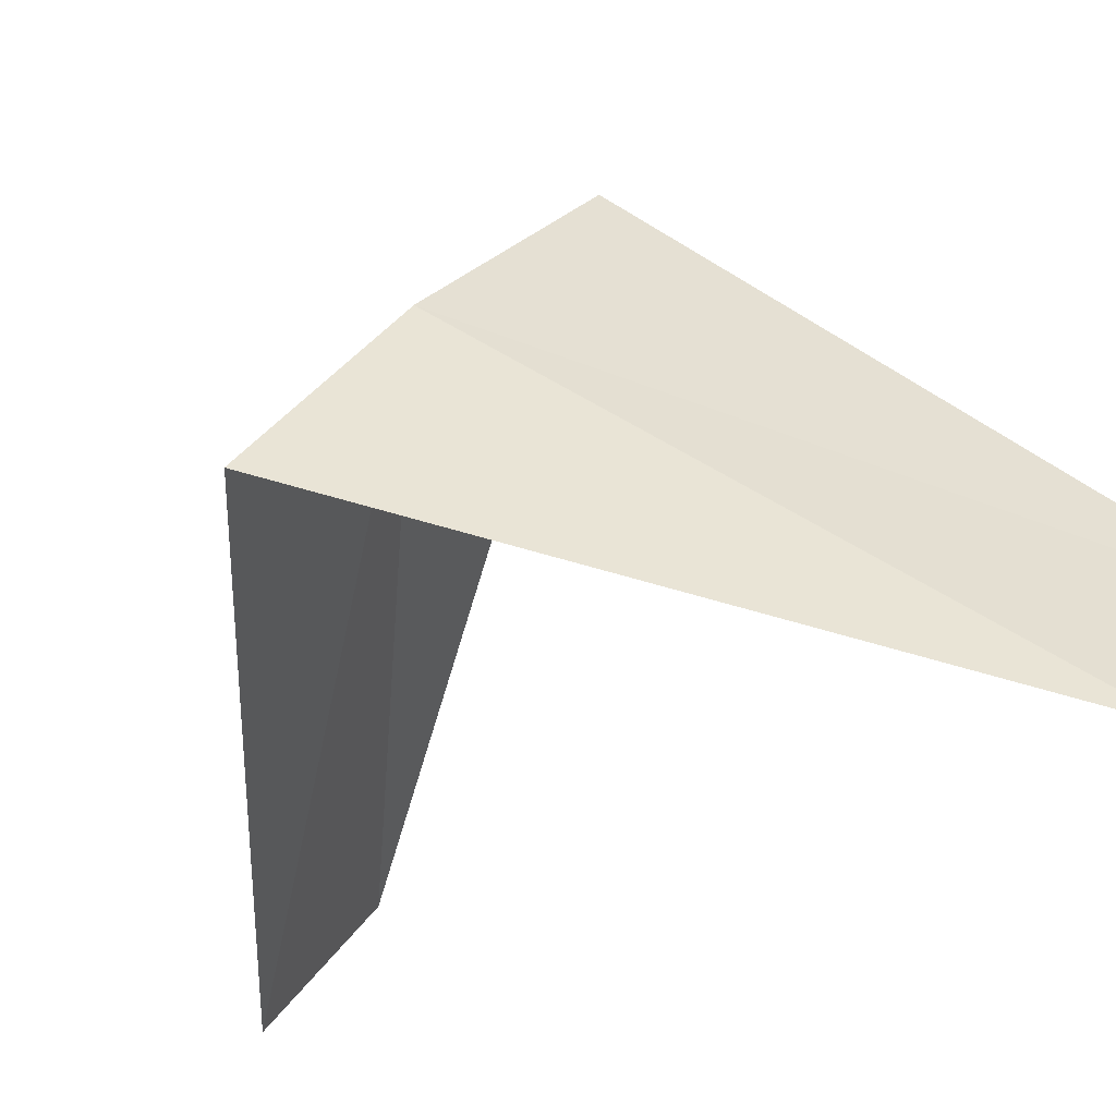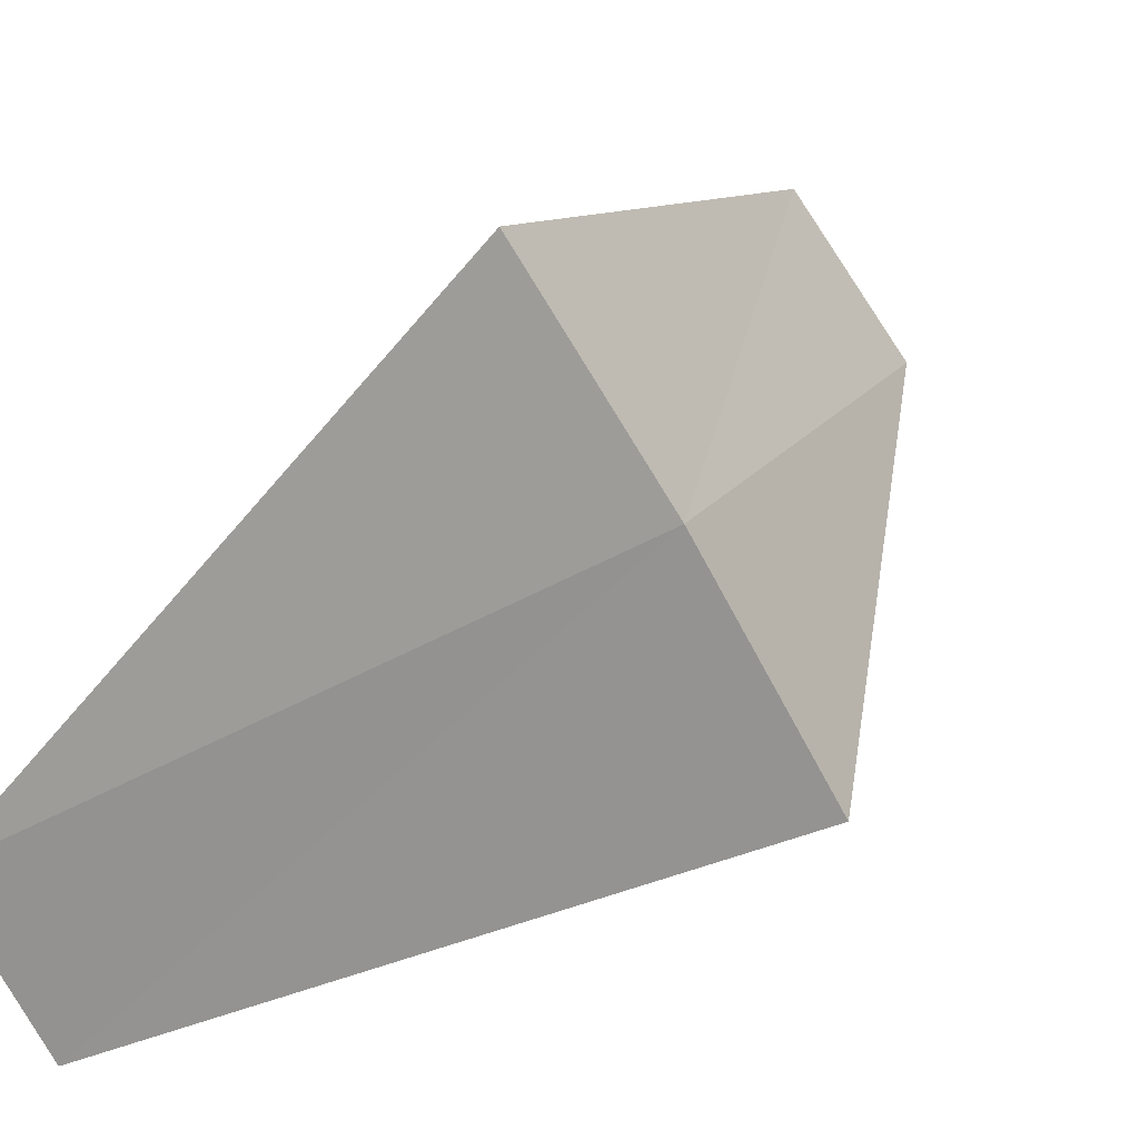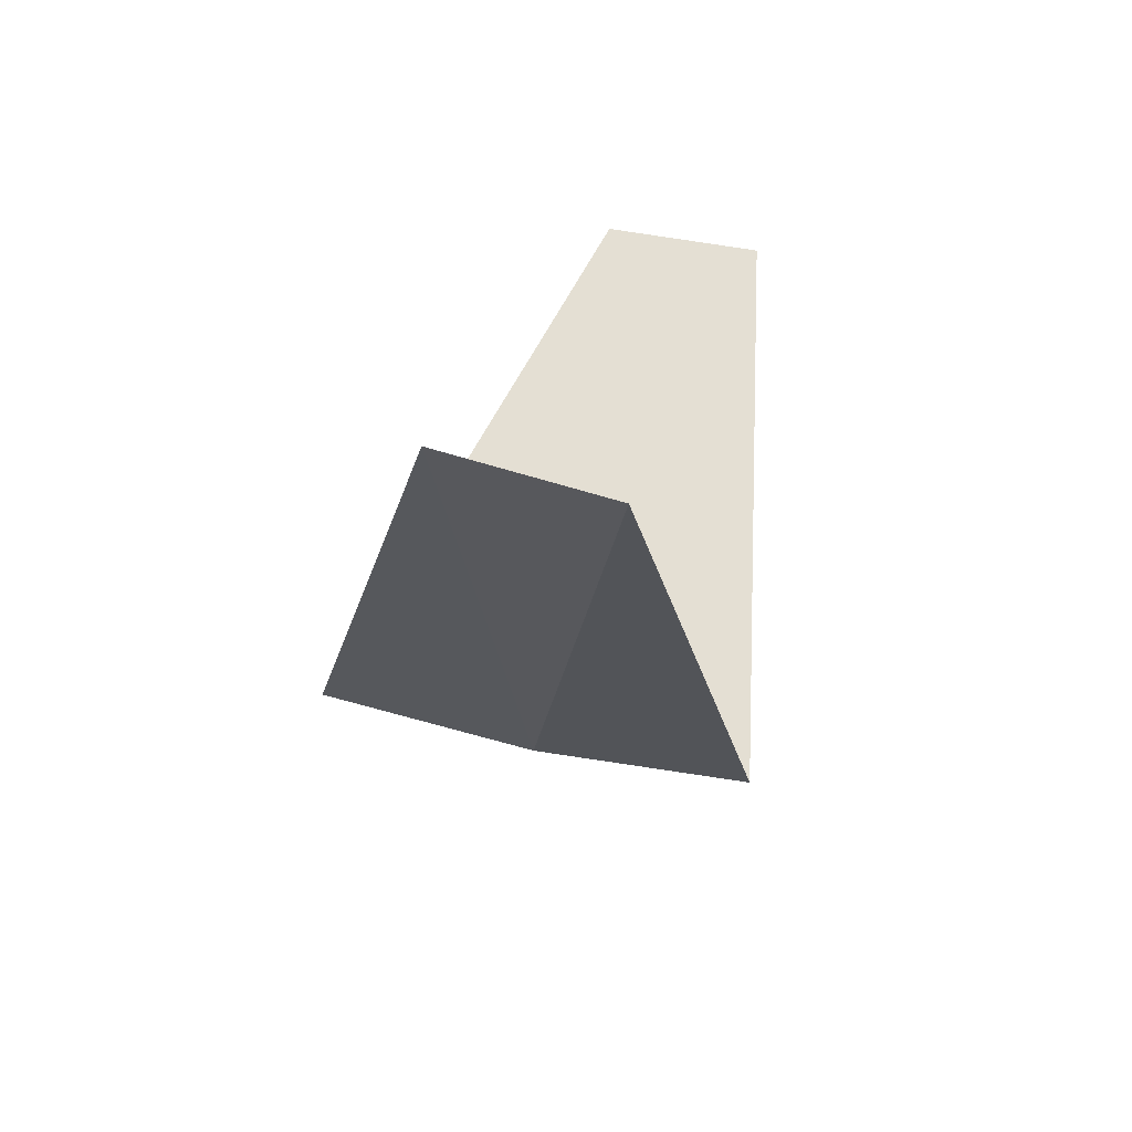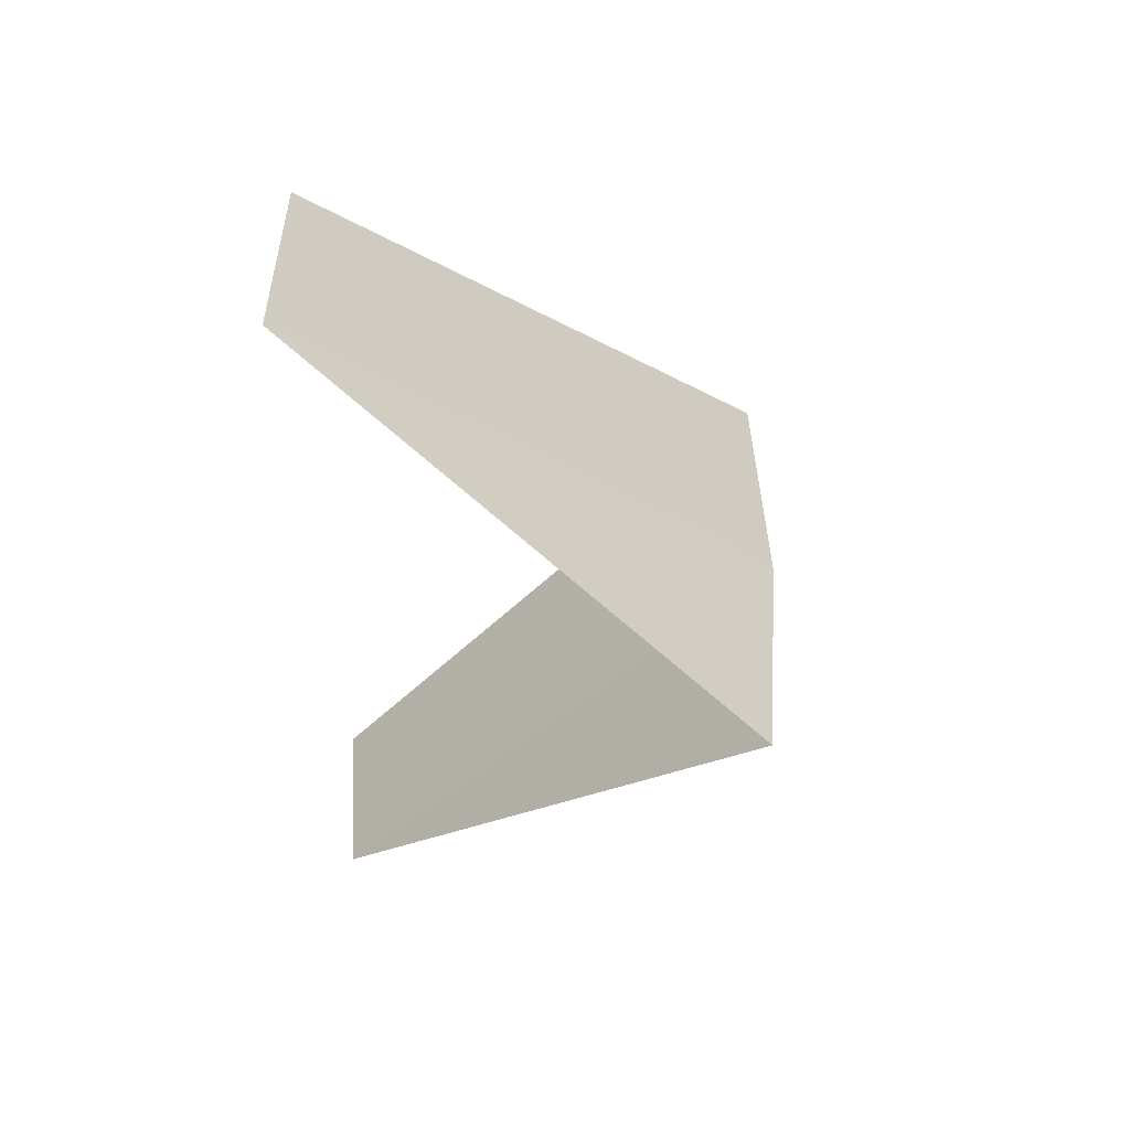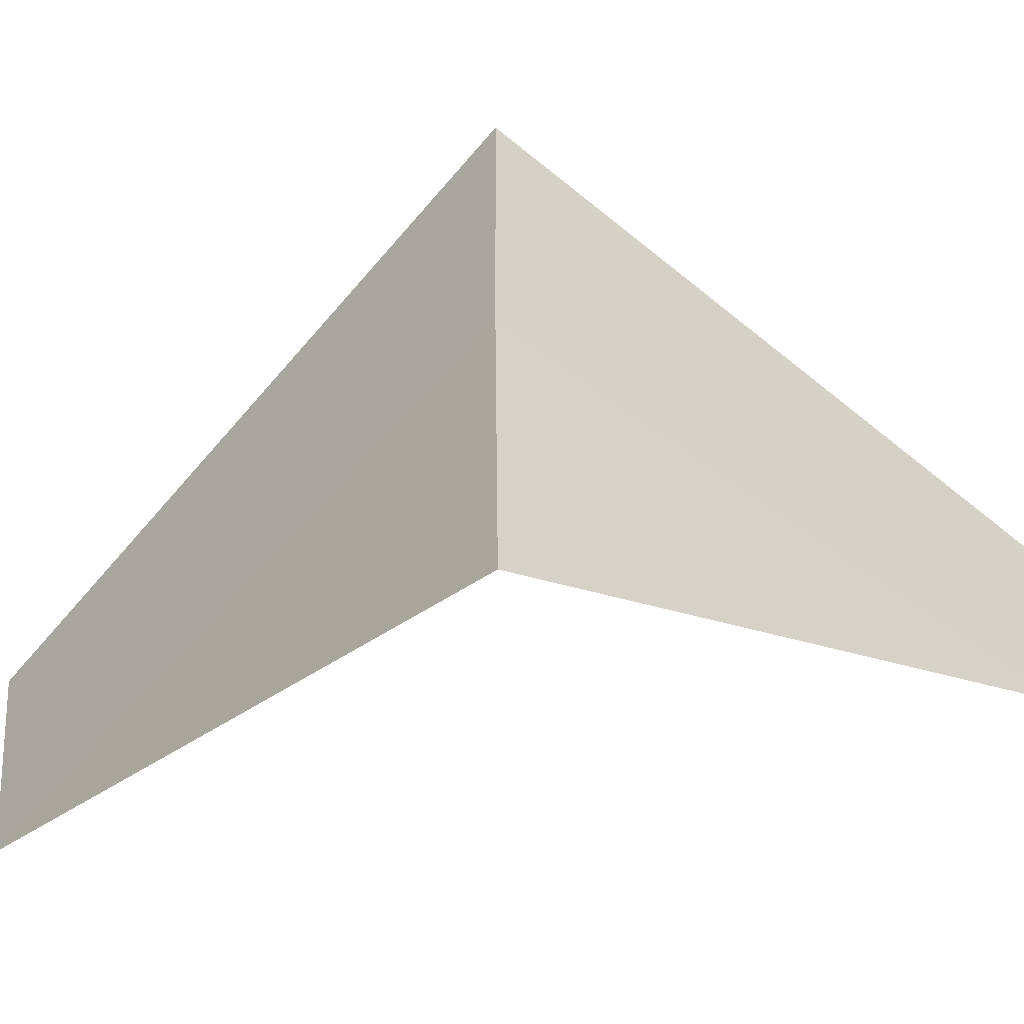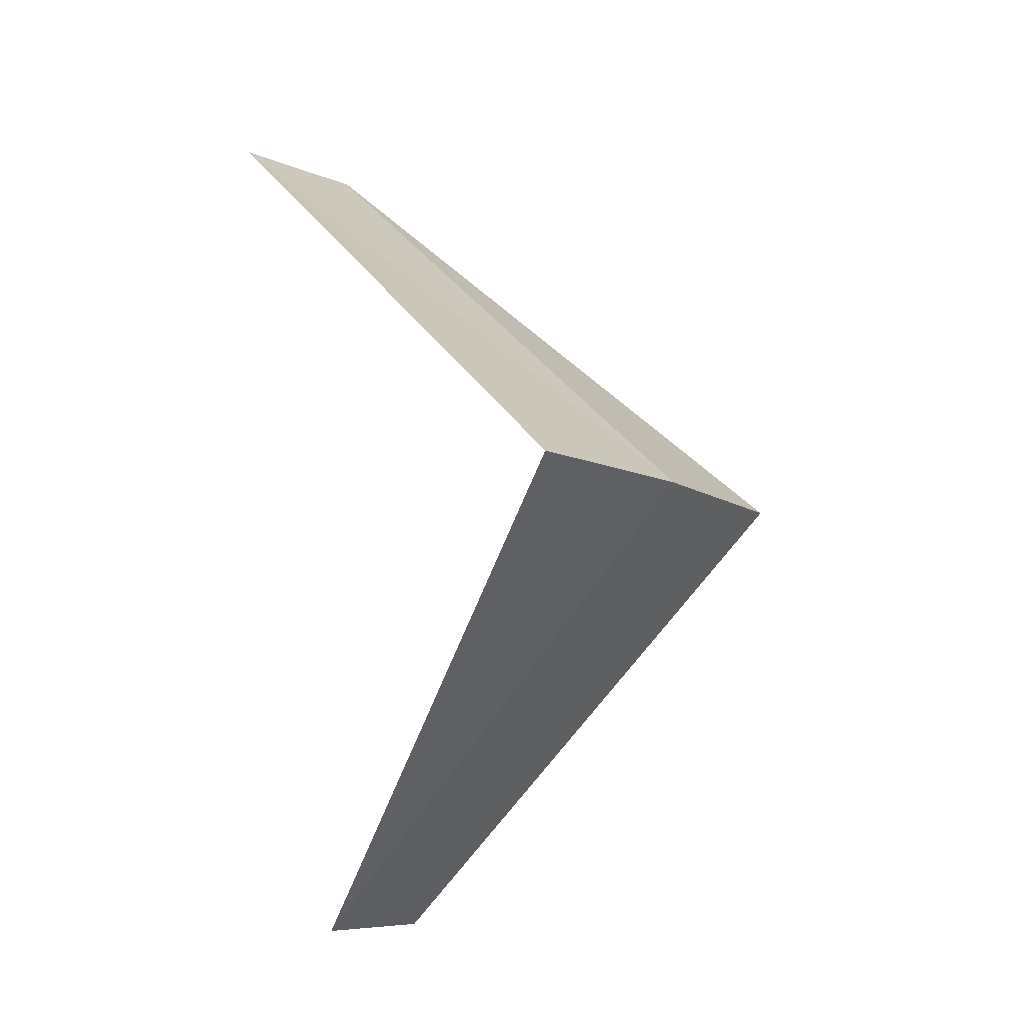
<metadata>
{"format":"obj","ext":"obj","renderer":"f3d","projection":"perspective","resolution":1024,"background":"white","views":[{"elev":-15.0,"azim":-37.7,"up":"+Y"},{"elev":48.6,"azim":-125.1,"up":"+Y"},{"elev":-68.0,"azim":28.9,"up":"+Z"},{"elev":42.7,"azim":129.6,"up":"+Z"},{"elev":9.7,"azim":-84.6,"up":"+Y"},{"elev":-14.9,"azim":163.7,"up":"+Z"}]}
</metadata>
<code>
v -2.55 3.082 18.72
v -2.187 2.054 17.76
v -1.912 2.312 17.72
v -2.916 2.738 18.76
v -2.143 3.377 18.68
v -1.912 2.312 19.72
v -1.607 2.533 19.68
f 1 3 2
f 1 2 4
f 1 5 3
f 1 4 6
f 1 7 5
f 1 6 7

</code>
